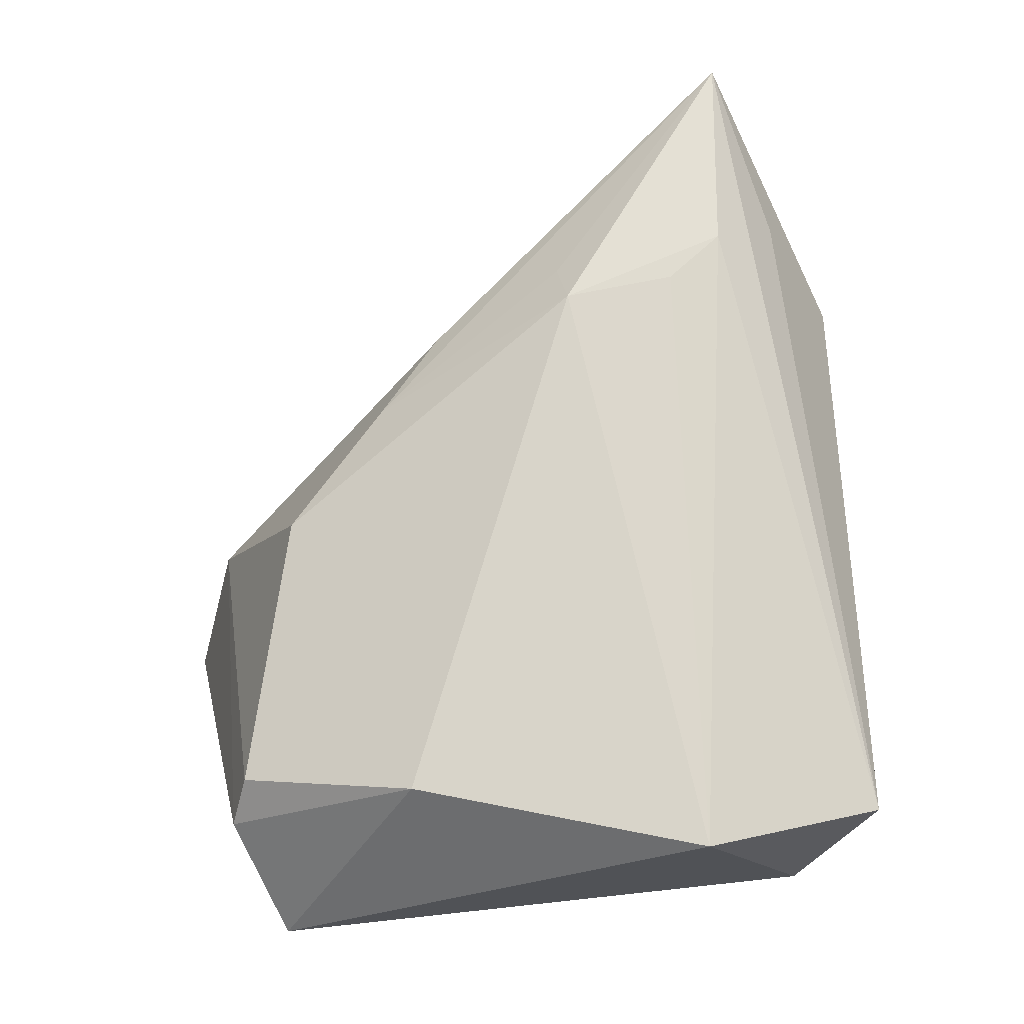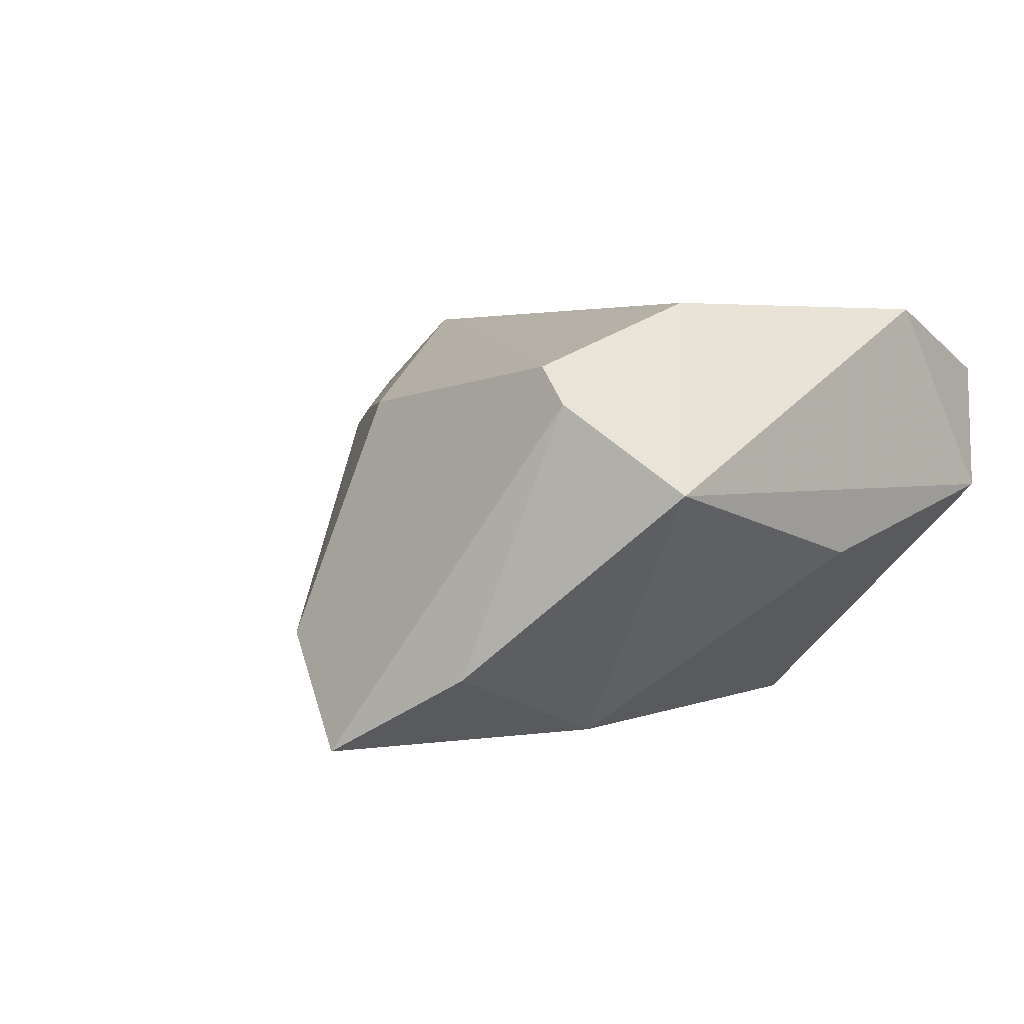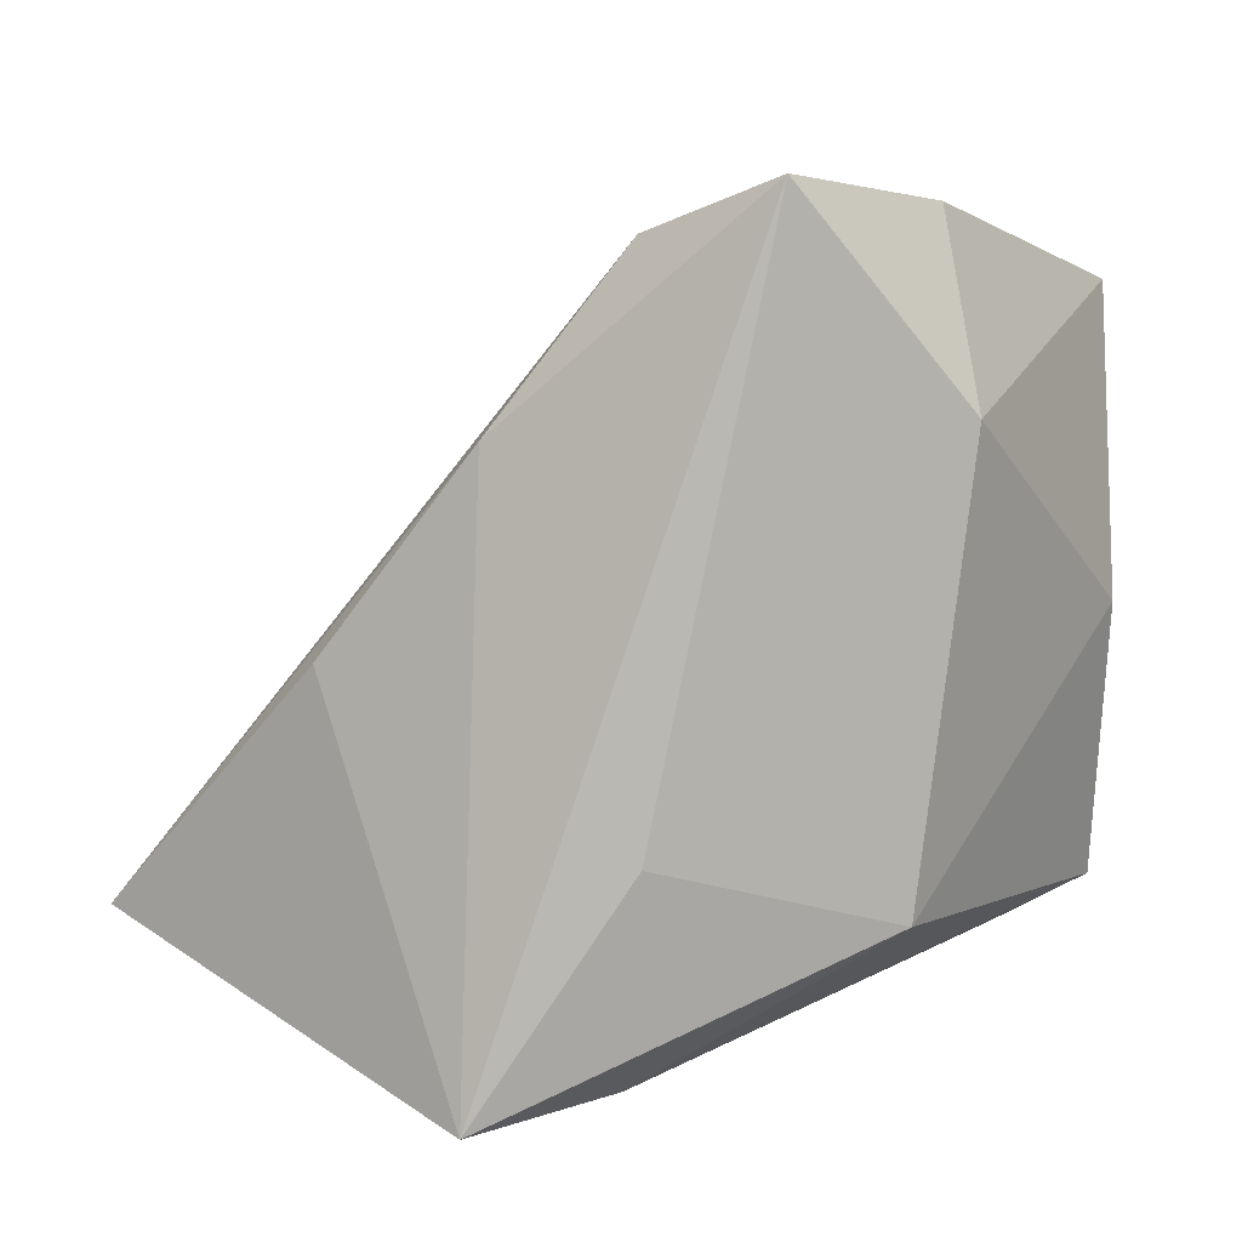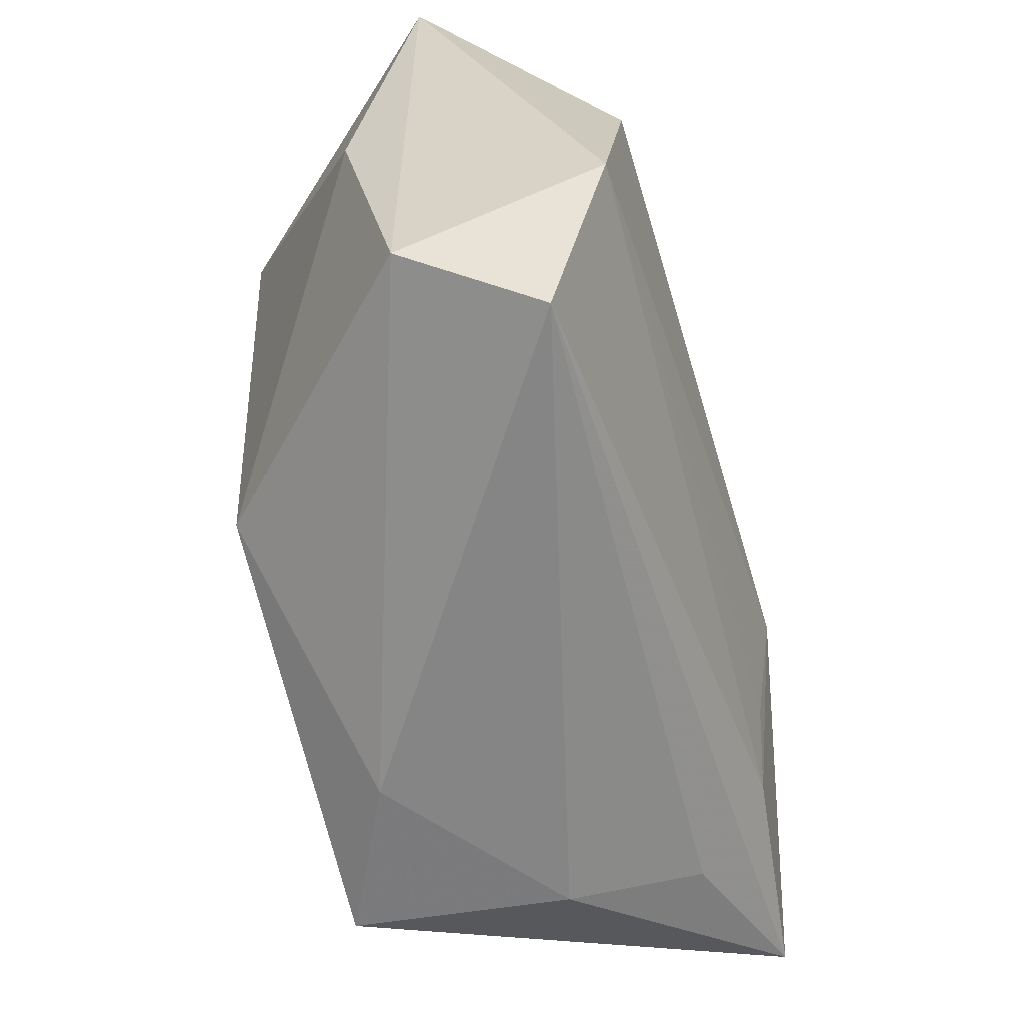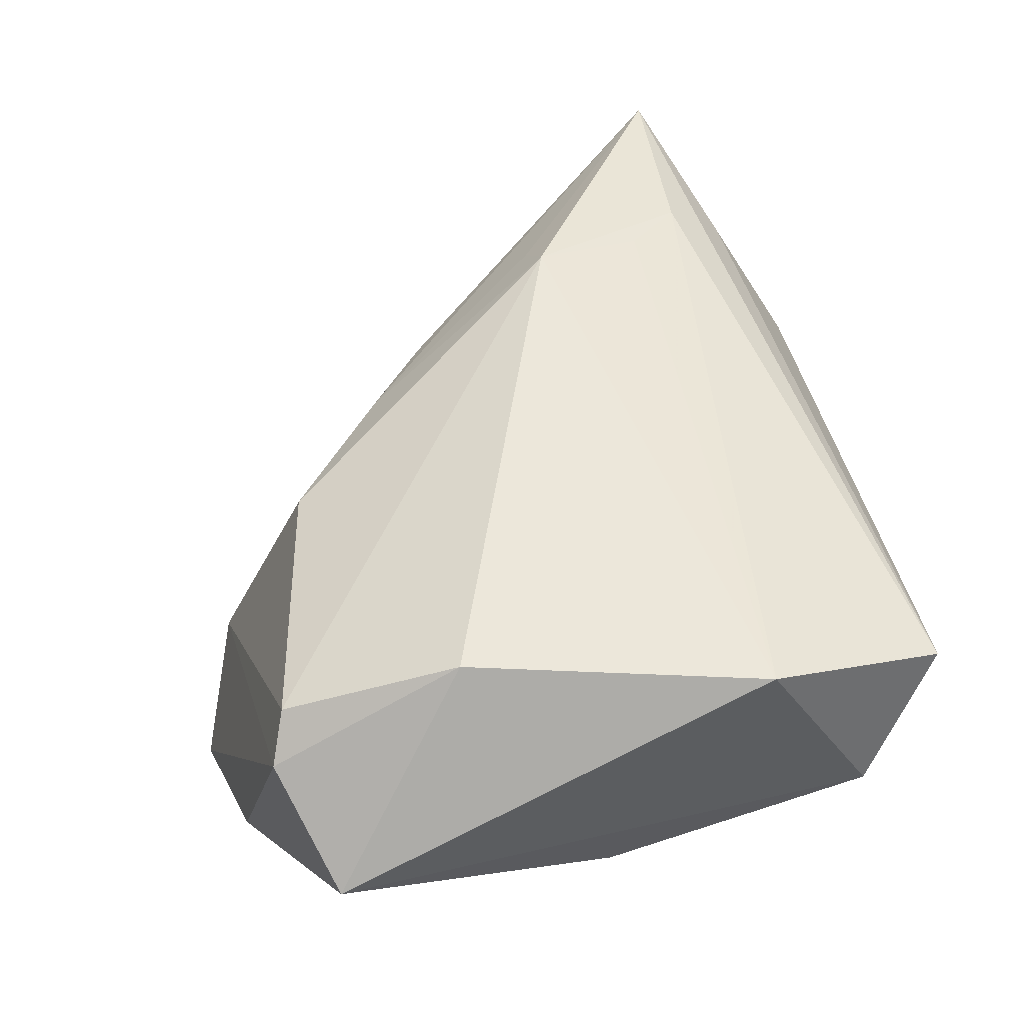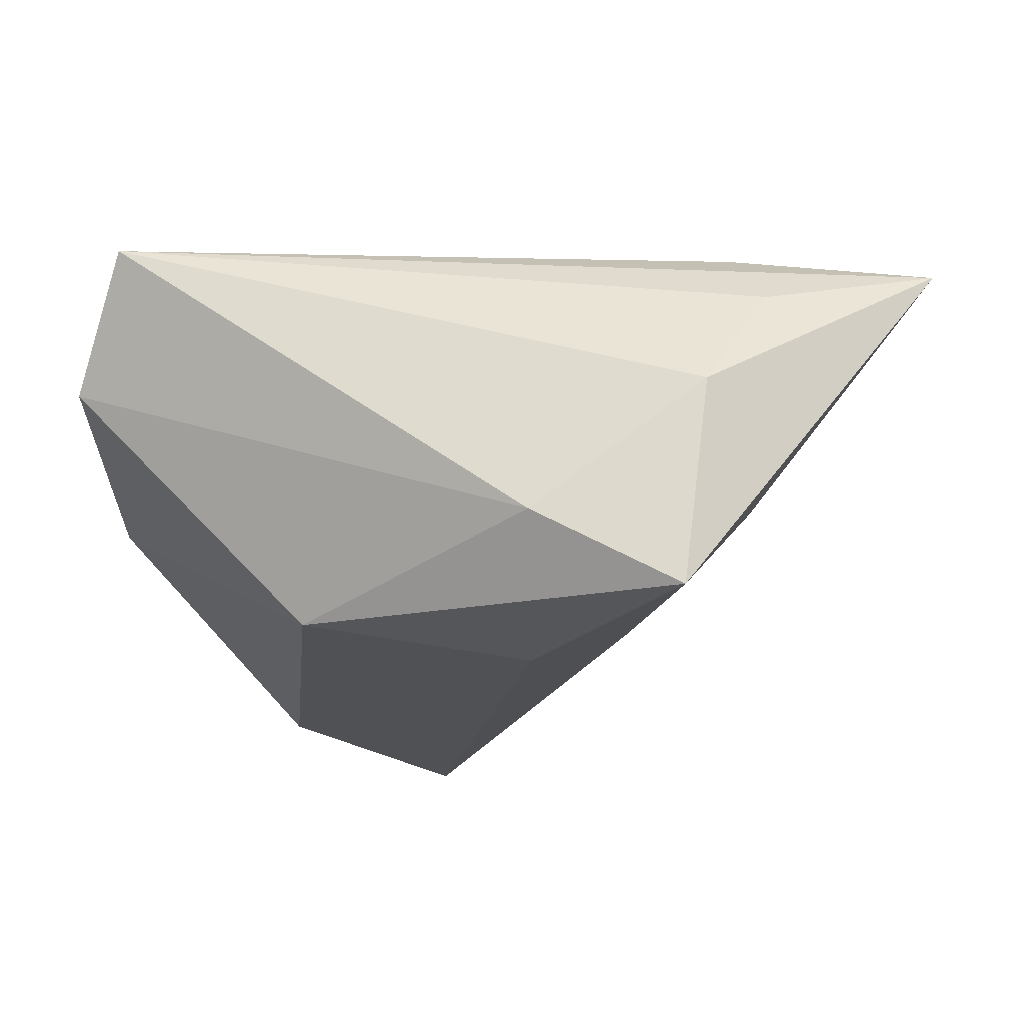
<metadata>
{"format":"obj","ext":"obj","renderer":"f3d","projection":"perspective","resolution":1024,"background":"white","views":[{"elev":75.6,"azim":-96.2,"up":"+Z"},{"elev":3.2,"azim":-140.2,"up":"+Z"},{"elev":10.2,"azim":169.8,"up":"+Y"},{"elev":-56.8,"azim":-71.9,"up":"+Y"},{"elev":53.1,"azim":-104.5,"up":"+Z"},{"elev":-20.4,"azim":1.2,"up":"+Z"}]}
</metadata>
<code>
v 0.04182 0.002227 -0.002815
v 0.03801 -0.02441 0.02102
v -0.01428 -0.02158 -0.02534
v 0.01291 -0.03948 -0.01734
v 0.02165 0.021 0.0129
v 0.04149 -0.03269 0.01205
v 0.01087 0.04513 -0.01403
v -0.02887 0.02139 0.02539
v -0.03938 -0.01273 0.02539
v -0.04162 0.006235 -0.00408
v 0.03254 -0.01741 0.02274
v -0.01841 0.04817 -0.01709
v 0.03347 -0.0406 -0.001913
v 0.03562 -0.003299 0.02062
v -0.02035 0.02785 -0.0248
v -0.02464 0.04176 0.0178
v 0.03036 -0.03994 -0.02657
v 0.06266 -0.02726 0.01709
v -0.04232 0.03931 0.00388
v -0.04232 -0.02514 0.003081
v -0.02936 0.04399 0.01362
v 0.03132 0.01296 0.01062
v 0.03043 -0.003985 0.02539
v -0.03661 -0.03442 0.01816
v -0.0007812 0.05105 -0.02656
v 0.02609 0.02532 -0.01223
v 0.01294 -0.01396 -0.02768
v 0.007652 0.03375 0.01379
f 19 20 9
f 13 17 18
f 18 17 1
f 19 9 8
f 10 20 19
f 19 15 10
f 12 15 19
f 25 15 12
f 20 10 3
f 3 10 15
f 3 15 25
f 17 13 4
f 20 3 4
f 4 3 17
f 6 13 18
f 24 9 20
f 20 4 24
f 24 4 13
f 13 6 24
f 24 6 18
f 23 8 9
f 9 11 23
f 19 8 21
f 21 12 19
f 25 12 21
f 21 7 25
f 25 17 27
f 27 3 25
f 17 3 27
f 25 7 26
f 26 17 25
f 26 1 17
f 18 1 26
f 26 7 18
f 9 24 2
f 2 11 9
f 2 24 18
f 18 23 2
f 2 23 11
f 18 7 22
f 5 22 7
f 18 22 5
f 8 23 16
f 16 21 8
f 7 21 16
f 14 23 18
f 18 5 14
f 14 5 23
f 23 5 28
f 28 16 23
f 28 5 7
f 7 16 28

</code>
